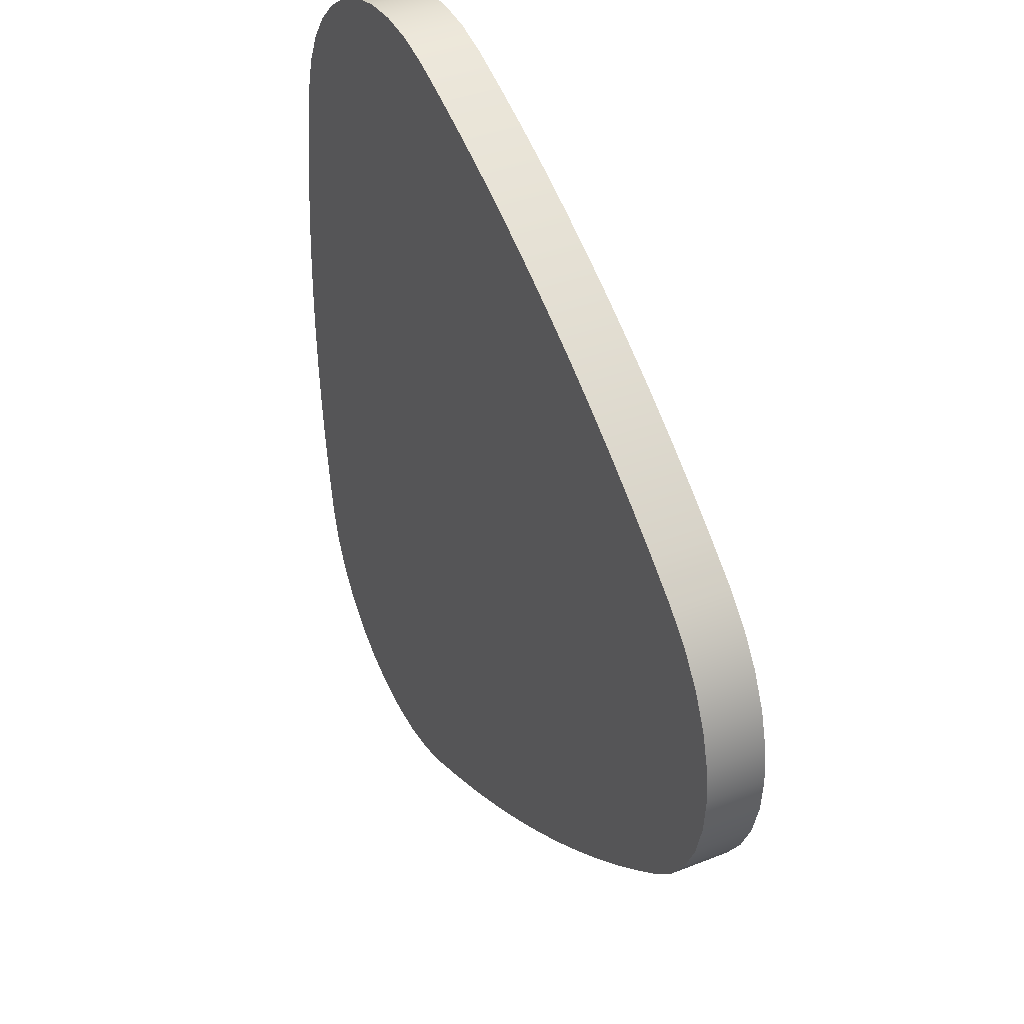
<metadata>
{"format":"obj","ext":"obj","renderer":"f3d","projection":"perspective","resolution":1024,"background":"white","views":[{"elev":38.8,"azim":-116.6,"up":"+Z"}]}
</metadata>
<code>
o group_1_ID5
v 0.2624 0.5373 0.4575
v 0.3376 0.5373 0.4575
v 0.3 0.5373 0.4608
v 0.226 0.5373 0.4477
v 0.3741 0.5373 0.4477
v 0.4083 0.5373 0.4318
v 0.1818 0.5373 0.4309
v 0.4392 0.5373 0.4101
v 0.1382 0.5373 0.4129
v 0.09515 0.5373 0.3935
v 0.4659 0.5373 0.3834
v 0.05265 0.5373 0.373
v 0.4875 0.5373 0.3525
v 0.01077 0.5373 0.3512
v 0.5035 0.5373 0.3183
v -0.03046 0.5373 0.3281
v -0.07101 0.5373 0.3039
v 0.5132 0.5373 0.2819
v -0.1108 0.5373 0.2786
v 0.5208 0.5373 0.2353
v -0.1499 0.5373 0.2521
v -0.1882 0.5373 0.2244
v 0.5269 0.5373 0.1885
v -0.2256 0.5373 0.1957
v -0.2622 0.5373 0.1659
v 0.5317 0.5373 0.1415
v -0.2889 0.5373 0.1392
v 0.5352 0.5373 0.09438
v -0.3106 0.5373 0.1083
v -0.3265 0.5373 0.07405
v 0.5372 0.5373 0.04721
v -0.3363 0.5373 0.0376
v 0.5379 0.5373 0
v -0.3396 0.5373 0
v 0.5372 0.5373 -0.04721
v -0.3363 0.5373 -0.0376
v -0.3265 0.5373 -0.07405
v 0.5352 0.5373 -0.09438
v -0.3106 0.5373 -0.1083
v 0.5317 0.5373 -0.1415
v -0.2889 0.5373 -0.1392
v -0.2622 0.5373 -0.1659
v 0.5269 0.5373 -0.1885
v -0.2256 0.5373 -0.1957
v 0.5208 0.5373 -0.2353
v -0.1882 0.5373 -0.2244
v -0.1499 0.5373 -0.2521
v 0.513 0.5373 -0.2837
v -0.1108 0.5373 -0.2786
v -0.07101 0.5373 -0.304
v 0.5037 0.5373 -0.3184
v -0.03047 0.5373 -0.3282
v 0.4877 0.5373 -0.3526
v 0.01076 0.5373 -0.3512
v 0.05264 0.5373 -0.373
v 0.466 0.5373 -0.3836
v 0.09514 0.5373 -0.3935
v 0.4393 0.5373 -0.4103
v 0.1382 0.5373 -0.4129
v 0.4084 0.5373 -0.4319
v 0.1818 0.5373 -0.4309
v 0.2277 0.5373 -0.4484
v 0.3741 0.5373 -0.4479
v 0.3377 0.5373 -0.4577
v 0.2624 0.5373 -0.4577
v 0.3 0.5373 -0.461
v 0.3376 0.5961 0.4575
v 0.2624 0.5961 0.4575
v 0.3 0.5961 0.4608
v 0.3741 0.5961 0.4477
v 0.226 0.5961 0.4477
v 0.4083 0.5961 0.4318
v 0.1818 0.5961 0.4309
v 0.4392 0.5961 0.4101
v 0.1382 0.5961 0.4129
v 0.09515 0.5961 0.3935
v 0.4659 0.5961 0.3834
v 0.05265 0.5961 0.373
v 0.4875 0.5961 0.3525
v 0.01077 0.5961 0.3512
v 0.5035 0.5961 0.3183
v -0.03046 0.5961 0.3281
v -0.07101 0.5961 0.3039
v 0.5132 0.5961 0.2819
v -0.1108 0.5961 0.2786
v 0.5208 0.5961 0.2353
v -0.1499 0.5961 0.2521
v -0.1882 0.5961 0.2244
v 0.5269 0.5961 0.1885
v -0.2256 0.5961 0.1957
v -0.2622 0.5961 0.1659
v 0.5317 0.5961 0.1415
v -0.2889 0.5961 0.1392
v 0.5352 0.5961 0.09438
v -0.3106 0.5961 0.1083
v -0.3265 0.5961 0.07405
v 0.5372 0.5961 0.04721
v -0.3363 0.5961 0.0376
v 0.5379 0.5961 0
v -0.3396 0.5961 0
v 0.5372 0.5961 -0.04721
v -0.3363 0.5961 -0.0376
v -0.3265 0.5961 -0.07405
v 0.5352 0.5961 -0.09438
v -0.3106 0.5961 -0.1083
v 0.5317 0.5961 -0.1415
v -0.2889 0.5961 -0.1392
v -0.2622 0.5961 -0.1659
v 0.5269 0.5961 -0.1884
v -0.2256 0.5961 -0.1957
v 0.5208 0.5961 -0.2353
v -0.1882 0.5961 -0.2244
v -0.1499 0.5961 -0.2521
v 0.513 0.5961 -0.2837
v -0.1108 0.5961 -0.2786
v -0.07101 0.5961 -0.304
v 0.5037 0.5961 -0.3184
v -0.03047 0.5961 -0.3282
v 0.4877 0.5961 -0.3526
v 0.01076 0.5961 -0.3512
v 0.05264 0.5961 -0.373
v 0.466 0.5961 -0.3836
v 0.09514 0.5961 -0.3935
v 0.4393 0.5961 -0.4103
v 0.1382 0.5961 -0.4129
v 0.4084 0.5961 -0.4319
v 0.1818 0.5961 -0.4309
v 0.2277 0.5961 -0.4484
v 0.3741 0.5961 -0.4479
v 0.3377 0.5961 -0.4577
v 0.2624 0.5961 -0.4577
v 0.3 0.5961 -0.461
v 0.3 0.5373 -0.461
v 0.2624 0.5373 -0.4577
v 0.3377 0.5373 -0.4577
v 0.2277 0.5373 -0.4484
v 0.3741 0.5373 -0.4479
v 0.4084 0.5373 -0.4319
v 0.1818 0.5373 -0.4309
v 0.1382 0.5373 -0.4129
v 0.4393 0.5373 -0.4103
v 0.09514 0.5373 -0.3935
v 0.466 0.5373 -0.3836
v 0.05264 0.5373 -0.373
v 0.4877 0.5373 -0.3526
v 0.01076 0.5373 -0.3512
v -0.03047 0.5373 -0.3282
v 0.5037 0.5373 -0.3184
v -0.07101 0.5373 -0.304
v 0.513 0.5373 -0.2837
v -0.1108 0.5373 -0.2786
v -0.1499 0.5373 -0.2521
v 0.5208 0.5373 -0.2353
v -0.1882 0.5373 -0.2244
v -0.2256 0.5373 -0.1957
v 0.5269 0.5373 -0.1885
v -0.2622 0.5373 -0.1659
v 0.5317 0.5373 -0.1415
v -0.2889 0.5373 -0.1392
v -0.3106 0.5373 -0.1083
v 0.5352 0.5373 -0.09438
v -0.3265 0.5373 -0.07405
v 0.5372 0.5373 -0.04721
v -0.3363 0.5373 -0.0376
v -0.3396 0.5373 0
v 0.5379 0.5373 0
v -0.3363 0.5373 0.0376
v 0.5372 0.5373 0.04721
v -0.3265 0.5373 0.07405
v 0.5352 0.5373 0.09438
v -0.3106 0.5373 0.1083
v -0.2889 0.5373 0.1392
v 0.5317 0.5373 0.1415
v -0.2622 0.5373 0.1659
v 0.5269 0.5373 0.1885
v -0.2256 0.5373 0.1957
v -0.1882 0.5373 0.2244
v 0.5208 0.5373 0.2353
v -0.1499 0.5373 0.2521
v -0.1108 0.5373 0.2786
v 0.5132 0.5373 0.2819
v -0.07101 0.5373 0.3039
v 0.5035 0.5373 0.3183
v -0.03046 0.5373 0.3281
v 0.01077 0.5373 0.3512
v 0.4875 0.5373 0.3525
v 0.05265 0.5373 0.373
v 0.4659 0.5373 0.3834
v 0.09515 0.5373 0.3935
v 0.4392 0.5373 0.4101
v 0.1382 0.5373 0.4129
v 0.1818 0.5373 0.4309
v 0.4083 0.5373 0.4318
v 0.226 0.5373 0.4477
v 0.3741 0.5373 0.4477
v 0.3376 0.5373 0.4575
v 0.2624 0.5373 0.4575
v 0.3 0.5373 0.4608
v 0.3 0.5961 -0.461
v 0.3377 0.5961 -0.4577
v 0.2624 0.5961 -0.4577
v 0.2277 0.5961 -0.4484
v 0.3741 0.5961 -0.4479
v 0.4084 0.5961 -0.4319
v 0.1818 0.5961 -0.4309
v 0.1382 0.5961 -0.4129
v 0.4393 0.5961 -0.4103
v 0.09514 0.5961 -0.3935
v 0.466 0.5961 -0.3836
v 0.05264 0.5961 -0.373
v 0.4877 0.5961 -0.3526
v 0.01076 0.5961 -0.3512
v -0.03047 0.5961 -0.3282
v 0.5037 0.5961 -0.3184
v -0.07101 0.5961 -0.304
v 0.513 0.5961 -0.2837
v -0.1108 0.5961 -0.2786
v -0.1499 0.5961 -0.2521
v 0.5208 0.5961 -0.2353
v -0.1882 0.5961 -0.2244
v -0.2256 0.5961 -0.1957
v 0.5269 0.5961 -0.1884
v -0.2622 0.5961 -0.1659
v 0.5317 0.5961 -0.1415
v -0.2889 0.5961 -0.1392
v -0.3106 0.5961 -0.1083
v 0.5352 0.5961 -0.09438
v -0.3265 0.5961 -0.07405
v 0.5372 0.5961 -0.04721
v -0.3363 0.5961 -0.0376
v -0.3396 0.5961 0
v 0.5379 0.5961 0
v -0.3363 0.5961 0.0376
v 0.5372 0.5961 0.04721
v -0.3265 0.5961 0.07405
v 0.5352 0.5961 0.09438
v -0.3106 0.5961 0.1083
v -0.2889 0.5961 0.1392
v 0.5317 0.5961 0.1415
v -0.2622 0.5961 0.1659
v 0.5269 0.5961 0.1885
v -0.2256 0.5961 0.1957
v -0.1882 0.5961 0.2244
v 0.5208 0.5961 0.2353
v -0.1499 0.5961 0.2521
v -0.1108 0.5961 0.2786
v 0.5132 0.5961 0.2819
v -0.07101 0.5961 0.3039
v 0.5035 0.5961 0.3183
v -0.03046 0.5961 0.3281
v 0.01077 0.5961 0.3512
v 0.4875 0.5961 0.3525
v 0.05265 0.5961 0.373
v 0.4659 0.5961 0.3834
v 0.09515 0.5961 0.3935
v 0.4392 0.5961 0.4101
v 0.1382 0.5961 0.4129
v 0.1818 0.5961 0.4309
v 0.4083 0.5961 0.4318
v 0.226 0.5961 0.4477
v 0.3741 0.5961 0.4477
v 0.2624 0.5961 0.4575
v 0.3376 0.5961 0.4575
v 0.3 0.5961 0.4608
v -0.1499 0.5961 -0.2521
v -0.1499 0.5373 -0.2521
v -0.1108 0.5961 -0.2786
v -0.1108 0.5373 -0.2786
v -0.1882 0.5961 -0.2244
v -0.1882 0.5373 -0.2244
v -0.07101 0.5961 -0.304
v -0.07101 0.5373 -0.304
v -0.2256 0.5961 -0.1957
v -0.2256 0.5373 -0.1957
v -0.03047 0.5961 -0.3282
v -0.03047 0.5373 -0.3282
v -0.2622 0.5961 -0.1659
v -0.2622 0.5373 -0.1659
v 0.01076 0.5961 -0.3512
v 0.01076 0.5373 -0.3512
v -0.2889 0.5961 -0.1392
v -0.2889 0.5373 -0.1392
v 0.05264 0.5961 -0.373
v 0.05264 0.5373 -0.373
v -0.3106 0.5961 -0.1083
v -0.3106 0.5373 -0.1083
v 0.09514 0.5961 -0.3935
v 0.09514 0.5373 -0.3935
v -0.3265 0.5961 -0.07405
v -0.3265 0.5373 -0.07405
v 0.1382 0.5961 -0.4129
v 0.1382 0.5373 -0.4129
v -0.3363 0.5961 -0.0376
v -0.3363 0.5373 -0.0376
v 0.1818 0.5961 -0.4309
v 0.1818 0.5373 -0.4309
v -0.3396 0.5961 0
v -0.3396 0.5373 0
v 0.2277 0.5961 -0.4484
v 0.2277 0.5373 -0.4484
v -0.3363 0.5961 0.0376
v -0.3363 0.5373 0.0376
v 0.2624 0.5961 -0.4577
v 0.2624 0.5373 -0.4577
v -0.3265 0.5961 0.07405
v -0.3265 0.5373 0.07405
v 0.3 0.5961 -0.461
v 0.3 0.5373 -0.461
v -0.3106 0.5961 0.1083
v -0.3106 0.5373 0.1083
v 0.3377 0.5961 -0.4577
v 0.3377 0.5373 -0.4577
v -0.2889 0.5961 0.1392
v -0.2889 0.5373 0.1392
v 0.3741 0.5961 -0.4479
v 0.3741 0.5373 -0.4479
v -0.2622 0.5373 0.1659
v -0.2622 0.5961 0.1659
v 0.4084 0.5961 -0.4319
v 0.4084 0.5373 -0.4319
v -0.2256 0.5373 0.1957
v -0.2256 0.5961 0.1957
v 0.4393 0.5961 -0.4103
v 0.4393 0.5373 -0.4103
v -0.1882 0.5373 0.2244
v -0.1882 0.5961 0.2244
v 0.466 0.5961 -0.3836
v 0.466 0.5373 -0.3836
v -0.1499 0.5373 0.2521
v -0.1499 0.5961 0.2521
v 0.4877 0.5961 -0.3526
v 0.4877 0.5373 -0.3526
v -0.1108 0.5373 0.2786
v -0.1108 0.5961 0.2786
v 0.5037 0.5961 -0.3184
v 0.5037 0.5373 -0.3184
v -0.07101 0.5373 0.3039
v -0.07101 0.5961 0.3039
v 0.513 0.5961 -0.2837
v 0.513 0.5373 -0.2837
v -0.03046 0.5373 0.3281
v -0.03046 0.5961 0.3281
v 0.5208 0.5961 -0.2353
v 0.5208 0.5373 -0.2353
v 0.01077 0.5373 0.3512
v 0.01077 0.5961 0.3512
v 0.5269 0.5961 -0.1884
v 0.5269 0.5373 -0.1884
v 0.05265 0.5373 0.373
v 0.05265 0.5961 0.373
v 0.5317 0.5961 -0.1415
v 0.5317 0.5373 -0.1415
v 0.09515 0.5373 0.3935
v 0.09515 0.5961 0.3935
v 0.5352 0.5961 -0.09438
v 0.5352 0.5373 -0.09438
v 0.1382 0.5373 0.4129
v 0.1382 0.5961 0.4129
v 0.5372 0.5961 -0.04721
v 0.5372 0.5373 -0.04721
v 0.1818 0.5373 0.4309
v 0.1818 0.5961 0.4309
v 0.5379 0.5961 0
v 0.5379 0.5373 0
v 0.226 0.5373 0.4477
v 0.226 0.5961 0.4477
v 0.5372 0.5961 0.04721
v 0.5372 0.5373 0.04721
v 0.2624 0.5373 0.4575
v 0.2624 0.5961 0.4575
v 0.5352 0.5961 0.09438
v 0.5352 0.5373 0.09438
v 0.3 0.5373 0.4608
v 0.3 0.5961 0.4608
v 0.5317 0.5961 0.1415
v 0.5317 0.5373 0.1415
v 0.3376 0.5373 0.4575
v 0.3376 0.5961 0.4575
v 0.5269 0.5961 0.1885
v 0.5269 0.5373 0.1885
v 0.3741 0.5373 0.4477
v 0.3741 0.5961 0.4477
v 0.5208 0.5961 0.2353
v 0.5208 0.5373 0.2353
v 0.4083 0.5373 0.4318
v 0.4083 0.5961 0.4318
v 0.5132 0.5961 0.2819
v 0.5132 0.5373 0.2819
v 0.4392 0.5373 0.4101
v 0.4392 0.5961 0.4101
v 0.5035 0.5961 0.3183
v 0.5035 0.5373 0.3183
v 0.4659 0.5961 0.3834
v 0.4659 0.5373 0.3834
v 0.4875 0.5961 0.3525
v 0.4875 0.5373 0.3525
v -0.1499 0.5373 -0.2521
v -0.1108 0.5961 -0.2786
v -0.1108 0.5373 -0.2786
v -0.1499 0.5961 -0.2521
v -0.1882 0.5373 -0.2244
v -0.1882 0.5961 -0.2244
v -0.07101 0.5961 -0.304
v -0.07101 0.5373 -0.304
v -0.2256 0.5373 -0.1957
v -0.2256 0.5961 -0.1957
v -0.03047 0.5961 -0.3282
v -0.03047 0.5373 -0.3282
v -0.2622 0.5373 -0.1659
v -0.2622 0.5961 -0.1659
v 0.01076 0.5961 -0.3512
v 0.01076 0.5373 -0.3512
v -0.2889 0.5373 -0.1392
v -0.2889 0.5961 -0.1392
v 0.05264 0.5961 -0.373
v 0.05264 0.5373 -0.373
v -0.3106 0.5961 -0.1083
v -0.3106 0.5373 -0.1083
v 0.09514 0.5961 -0.3935
v 0.09514 0.5373 -0.3935
v -0.3265 0.5961 -0.07405
v -0.3265 0.5373 -0.07405
v 0.1382 0.5961 -0.4129
v 0.1382 0.5373 -0.4129
v -0.3363 0.5961 -0.0376
v -0.3363 0.5373 -0.0376
v 0.1818 0.5961 -0.4309
v 0.1818 0.5373 -0.4309
v -0.3396 0.5961 0
v -0.3396 0.5373 0
v 0.2277 0.5961 -0.4484
v 0.2277 0.5373 -0.4484
v -0.3363 0.5961 0.0376
v -0.3363 0.5373 0.0376
v 0.2624 0.5961 -0.4577
v 0.2624 0.5373 -0.4577
v -0.3265 0.5961 0.07405
v -0.3265 0.5373 0.07405
v 0.3 0.5961 -0.461
v 0.3 0.5373 -0.461
v -0.3106 0.5961 0.1083
v -0.3106 0.5373 0.1083
v 0.3377 0.5961 -0.4577
v 0.3377 0.5373 -0.4577
v -0.2889 0.5961 0.1392
v -0.2889 0.5373 0.1392
v 0.3741 0.5961 -0.4479
v 0.3741 0.5373 -0.4479
v -0.2622 0.5373 0.1659
v -0.2622 0.5961 0.1659
v 0.4084 0.5961 -0.4319
v 0.4084 0.5373 -0.4319
v -0.2256 0.5373 0.1957
v -0.2256 0.5961 0.1957
v 0.4393 0.5961 -0.4103
v 0.4393 0.5373 -0.4103
v -0.1882 0.5373 0.2244
v -0.1882 0.5961 0.2244
v 0.466 0.5961 -0.3836
v 0.466 0.5373 -0.3836
v -0.1499 0.5373 0.2521
v -0.1499 0.5961 0.2521
v 0.4877 0.5373 -0.3526
v 0.4877 0.5961 -0.3526
v -0.1108 0.5373 0.2786
v -0.1108 0.5961 0.2786
v 0.5037 0.5373 -0.3184
v 0.5037 0.5961 -0.3184
v -0.07101 0.5373 0.3039
v -0.07101 0.5961 0.3039
v 0.513 0.5373 -0.2837
v 0.513 0.5961 -0.2837
v -0.03046 0.5373 0.3281
v -0.03046 0.5961 0.3281
v 0.5208 0.5373 -0.2353
v 0.5208 0.5961 -0.2353
v 0.01077 0.5373 0.3512
v 0.01077 0.5961 0.3512
v 0.5269 0.5373 -0.1884
v 0.5269 0.5961 -0.1884
v 0.05265 0.5373 0.373
v 0.05265 0.5961 0.373
v 0.5317 0.5373 -0.1415
v 0.5317 0.5961 -0.1415
v 0.09515 0.5373 0.3935
v 0.09515 0.5961 0.3935
v 0.5352 0.5373 -0.09438
v 0.5352 0.5961 -0.09438
v 0.1382 0.5373 0.4129
v 0.1382 0.5961 0.4129
v 0.5372 0.5373 -0.04721
v 0.5372 0.5961 -0.04721
v 0.1818 0.5373 0.4309
v 0.1818 0.5961 0.4309
v 0.5379 0.5373 0
v 0.5379 0.5961 0
v 0.226 0.5373 0.4477
v 0.226 0.5961 0.4477
v 0.5372 0.5373 0.04721
v 0.5372 0.5961 0.04721
v 0.2624 0.5373 0.4575
v 0.2624 0.5961 0.4575
v 0.5352 0.5373 0.09438
v 0.5352 0.5961 0.09438
v 0.3 0.5373 0.4608
v 0.3 0.5961 0.4608
v 0.5317 0.5373 0.1415
v 0.5317 0.5961 0.1415
v 0.3376 0.5373 0.4575
v 0.3376 0.5961 0.4575
v 0.5269 0.5373 0.1885
v 0.5269 0.5961 0.1885
v 0.3741 0.5373 0.4477
v 0.3741 0.5961 0.4477
v 0.5208 0.5373 0.2353
v 0.5208 0.5961 0.2353
v 0.4083 0.5373 0.4318
v 0.4083 0.5961 0.4318
v 0.5132 0.5373 0.2819
v 0.5132 0.5961 0.2819
v 0.4392 0.5373 0.4101
v 0.4392 0.5961 0.4101
v 0.5035 0.5373 0.3183
v 0.5035 0.5961 0.3183
v 0.4659 0.5961 0.3834
v 0.4659 0.5373 0.3834
v 0.4875 0.5373 0.3525
v 0.4875 0.5961 0.3525
f 1 2 3
f 2 1 4
f 2 4 5
f 5 4 6
f 6 4 7
f 6 7 8
f 8 7 9
f 8 9 10
f 8 10 11
f 11 10 12
f 11 12 13
f 13 12 14
f 13 14 15
f 15 14 16
f 15 16 17
f 15 17 18
f 18 17 19
f 18 19 20
f 20 19 21
f 20 21 22
f 20 22 23
f 23 22 24
f 23 24 25
f 23 25 26
f 26 25 27
f 26 27 28
f 28 27 29
f 28 29 30
f 28 30 31
f 31 30 32
f 31 32 33
f 33 32 34
f 33 34 35
f 35 34 36
f 35 36 37
f 35 37 38
f 38 37 39
f 38 39 40
f 40 39 41
f 40 41 42
f 40 42 43
f 43 42 44
f 43 44 45
f 45 44 46
f 45 46 47
f 45 47 48
f 48 47 49
f 48 49 50
f 48 50 51
f 51 50 52
f 51 52 53
f 53 52 54
f 53 54 55
f 53 55 56
f 56 55 57
f 56 57 58
f 58 57 59
f 58 59 60
f 60 59 61
f 60 61 62
f 60 62 63
f 63 62 64
f 64 62 65
f 64 65 66
f 67 68 69
f 68 67 70
f 68 70 71
f 71 70 72
f 71 72 73
f 73 72 74
f 73 74 75
f 75 74 76
f 76 74 77
f 76 77 78
f 78 77 79
f 78 79 80
f 80 79 81
f 80 81 82
f 82 81 83
f 83 81 84
f 83 84 85
f 85 84 86
f 85 86 87
f 87 86 88
f 88 86 89
f 88 89 90
f 90 89 91
f 91 89 92
f 91 92 93
f 93 92 94
f 93 94 95
f 95 94 96
f 96 94 97
f 96 97 98
f 98 97 99
f 98 99 100
f 100 99 101
f 100 101 102
f 102 101 103
f 103 101 104
f 103 104 105
f 105 104 106
f 105 106 107
f 107 106 108
f 108 106 109
f 108 109 110
f 110 109 111
f 110 111 112
f 112 111 113
f 113 111 114
f 113 114 115
f 115 114 116
f 116 114 117
f 116 117 118
f 118 117 119
f 118 119 120
f 120 119 121
f 121 119 122
f 121 122 123
f 123 122 124
f 123 124 125
f 125 124 126
f 125 126 127
f 127 126 128
f 128 126 129
f 128 129 130
f 128 130 131
f 131 130 132
f 133 134 135
f 134 136 135
f 135 136 137
f 137 136 138
f 136 139 138
f 139 140 138
f 138 140 141
f 140 142 141
f 141 142 143
f 142 144 143
f 143 144 145
f 144 146 145
f 146 147 145
f 145 147 148
f 147 149 148
f 148 149 150
f 149 151 150
f 151 152 150
f 150 152 153
f 152 154 153
f 154 155 153
f 153 155 156
f 155 157 156
f 156 157 158
f 157 159 158
f 159 160 158
f 158 160 161
f 160 162 161
f 161 162 163
f 162 164 163
f 164 165 163
f 163 165 166
f 165 167 166
f 166 167 168
f 167 169 168
f 168 169 170
f 169 171 170
f 171 172 170
f 170 172 173
f 172 174 173
f 173 174 175
f 174 176 175
f 176 177 175
f 175 177 178
f 177 179 178
f 179 180 178
f 178 180 181
f 180 182 181
f 181 182 183
f 182 184 183
f 184 185 183
f 183 185 186
f 185 187 186
f 186 187 188
f 187 189 188
f 188 189 190
f 189 191 190
f 191 192 190
f 190 192 193
f 192 194 193
f 193 194 195
f 195 194 196
f 194 197 196
f 198 196 197
f 199 200 201
f 201 200 202
f 200 203 202
f 203 204 202
f 202 204 205
f 205 204 206
f 204 207 206
f 206 207 208
f 207 209 208
f 208 209 210
f 209 211 210
f 210 211 212
f 212 211 213
f 211 214 213
f 213 214 215
f 214 216 215
f 215 216 217
f 217 216 218
f 216 219 218
f 218 219 220
f 220 219 221
f 219 222 221
f 221 222 223
f 222 224 223
f 223 224 225
f 225 224 226
f 224 227 226
f 226 227 228
f 227 229 228
f 228 229 230
f 230 229 231
f 229 232 231
f 231 232 233
f 232 234 233
f 233 234 235
f 234 236 235
f 235 236 237
f 237 236 238
f 236 239 238
f 238 239 240
f 239 241 240
f 240 241 242
f 242 241 243
f 241 244 243
f 243 244 245
f 245 244 246
f 244 247 246
f 246 247 248
f 247 249 248
f 248 249 250
f 250 249 251
f 249 252 251
f 251 252 253
f 252 254 253
f 253 254 255
f 254 256 255
f 255 256 257
f 257 256 258
f 256 259 258
f 258 259 260
f 259 261 260
f 260 261 262
f 261 263 262
f 264 262 263
f 265 266 267
f 268 267 266
f 269 270 265
f 266 265 270
f 267 268 271
f 272 271 268
f 273 274 269
f 270 269 274
f 271 272 275
f 276 275 272
f 277 278 273
f 274 273 278
f 275 276 279
f 280 279 276
f 281 282 277
f 278 277 282
f 279 280 283
f 284 283 280
f 281 285 282
f 286 282 285
f 283 284 287
f 288 287 284
f 285 289 286
f 290 286 289
f 287 288 291
f 292 291 288
f 289 293 290
f 294 290 293
f 291 292 295
f 296 295 292
f 293 297 294
f 298 294 297
f 295 296 299
f 300 299 296
f 297 301 298
f 302 298 301
f 299 300 303
f 304 303 300
f 301 305 302
f 306 302 305
f 303 304 307
f 308 307 304
f 305 309 306
f 310 306 309
f 307 308 311
f 312 311 308
f 309 313 310
f 314 310 313
f 311 312 315
f 316 315 312
f 314 313 317
f 318 317 313
f 315 316 319
f 320 319 316
f 317 318 321
f 322 321 318
f 319 320 323
f 324 323 320
f 321 322 325
f 326 325 322
f 323 324 327
f 328 327 324
f 325 326 329
f 330 329 326
f 331 327 332
f 328 332 327
f 329 330 333
f 334 333 330
f 335 331 336
f 332 336 331
f 333 334 337
f 338 337 334
f 339 335 340
f 336 340 335
f 337 338 341
f 342 341 338
f 343 339 344
f 340 344 339
f 341 342 345
f 346 345 342
f 347 343 348
f 344 348 343
f 345 346 349
f 350 349 346
f 351 347 352
f 348 352 347
f 349 350 353
f 354 353 350
f 355 351 356
f 352 356 351
f 353 354 357
f 358 357 354
f 359 355 360
f 356 360 355
f 357 358 361
f 362 361 358
f 363 359 364
f 360 364 359
f 361 362 365
f 366 365 362
f 367 363 368
f 364 368 363
f 365 366 369
f 370 369 366
f 371 367 372
f 368 372 367
f 369 370 373
f 374 373 370
f 375 371 376
f 372 376 371
f 373 374 377
f 378 377 374
f 379 375 380
f 376 380 375
f 377 378 381
f 382 381 378
f 383 379 384
f 380 384 379
f 381 382 385
f 386 385 382
f 387 383 388
f 384 388 383
f 385 386 389
f 390 389 386
f 391 387 392
f 388 392 387
f 390 393 389
f 394 389 393
f 395 391 396
f 392 396 391
f 393 395 394
f 396 394 395
f 397 398 399
f 398 397 400
f 401 400 397
f 400 401 402
f 399 403 404
f 403 399 398
f 405 402 401
f 402 405 406
f 404 407 408
f 407 404 403
f 409 406 405
f 406 409 410
f 408 411 412
f 411 408 407
f 413 410 409
f 410 413 414
f 412 415 416
f 415 412 411
f 417 413 418
f 413 417 414
f 416 419 420
f 419 416 415
f 421 418 422
f 418 421 417
f 420 423 424
f 423 420 419
f 425 422 426
f 422 425 421
f 424 427 428
f 427 424 423
f 429 426 430
f 426 429 425
f 428 431 432
f 431 428 427
f 433 430 434
f 430 433 429
f 432 435 436
f 435 432 431
f 437 434 438
f 434 437 433
f 436 439 440
f 439 436 435
f 441 438 442
f 438 441 437
f 440 443 444
f 443 440 439
f 445 442 446
f 442 445 441
f 444 447 448
f 447 444 443
f 445 449 450
f 449 445 446
f 448 451 452
f 451 448 447
f 450 453 454
f 453 450 449
f 452 455 456
f 455 452 451
f 454 457 458
f 457 454 453
f 456 459 460
f 459 456 455
f 458 461 462
f 461 458 457
f 459 463 460
f 463 459 464
f 462 465 466
f 465 462 461
f 464 467 463
f 467 464 468
f 466 469 470
f 469 466 465
f 468 471 467
f 471 468 472
f 470 473 474
f 473 470 469
f 472 475 471
f 475 472 476
f 474 477 478
f 477 474 473
f 476 479 475
f 479 476 480
f 478 481 482
f 481 478 477
f 480 483 479
f 483 480 484
f 482 485 486
f 485 482 481
f 484 487 483
f 487 484 488
f 486 489 490
f 489 486 485
f 488 491 487
f 491 488 492
f 490 493 494
f 493 490 489
f 492 495 491
f 495 492 496
f 494 497 498
f 497 494 493
f 496 499 495
f 499 496 500
f 498 501 502
f 501 498 497
f 500 503 499
f 503 500 504
f 502 505 506
f 505 502 501
f 504 507 503
f 507 504 508
f 506 509 510
f 509 506 505
f 508 511 507
f 511 508 512
f 510 513 514
f 513 510 509
f 512 515 511
f 515 512 516
f 514 517 518
f 517 514 513
f 516 519 515
f 519 516 520
f 518 521 522
f 521 518 517
f 520 523 519
f 523 520 524
f 525 521 526
f 521 525 522
f 524 527 523
f 527 524 528
f 528 526 527
f 526 528 525

</code>
